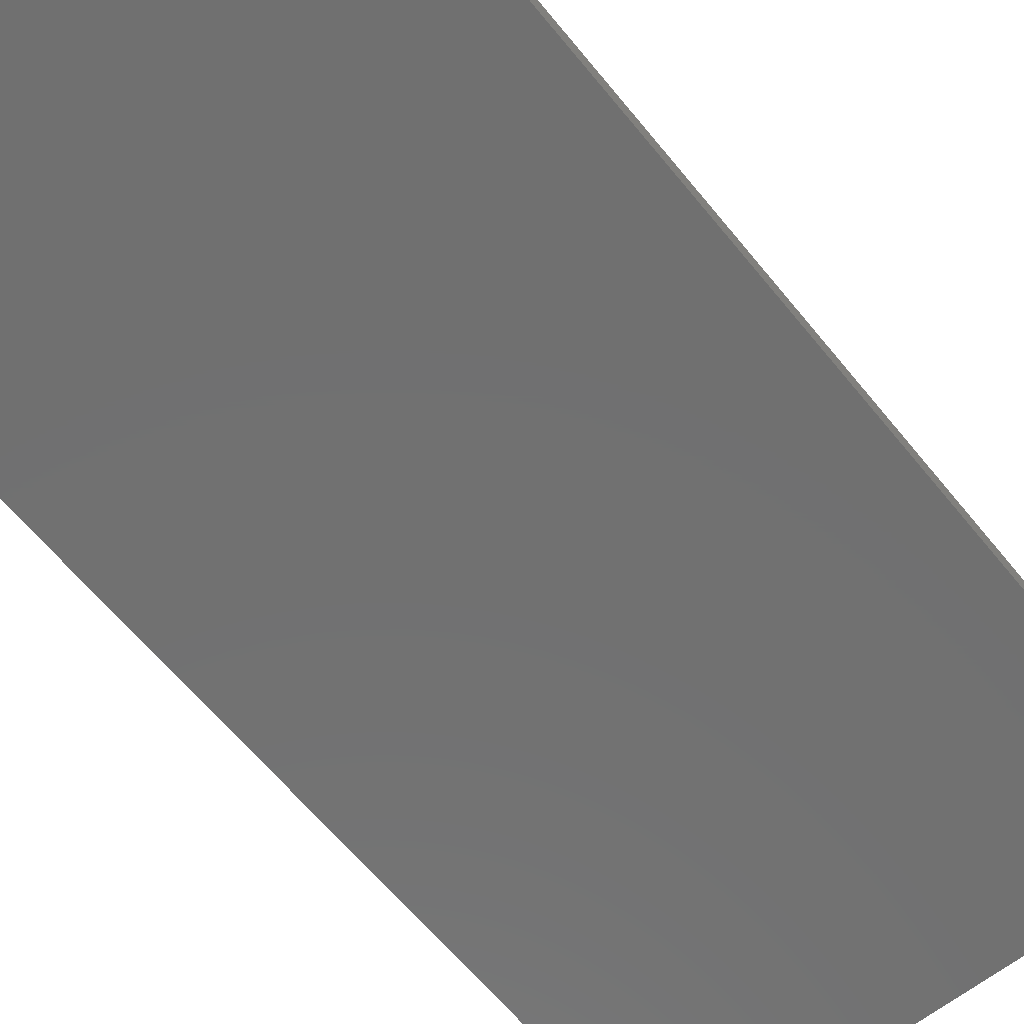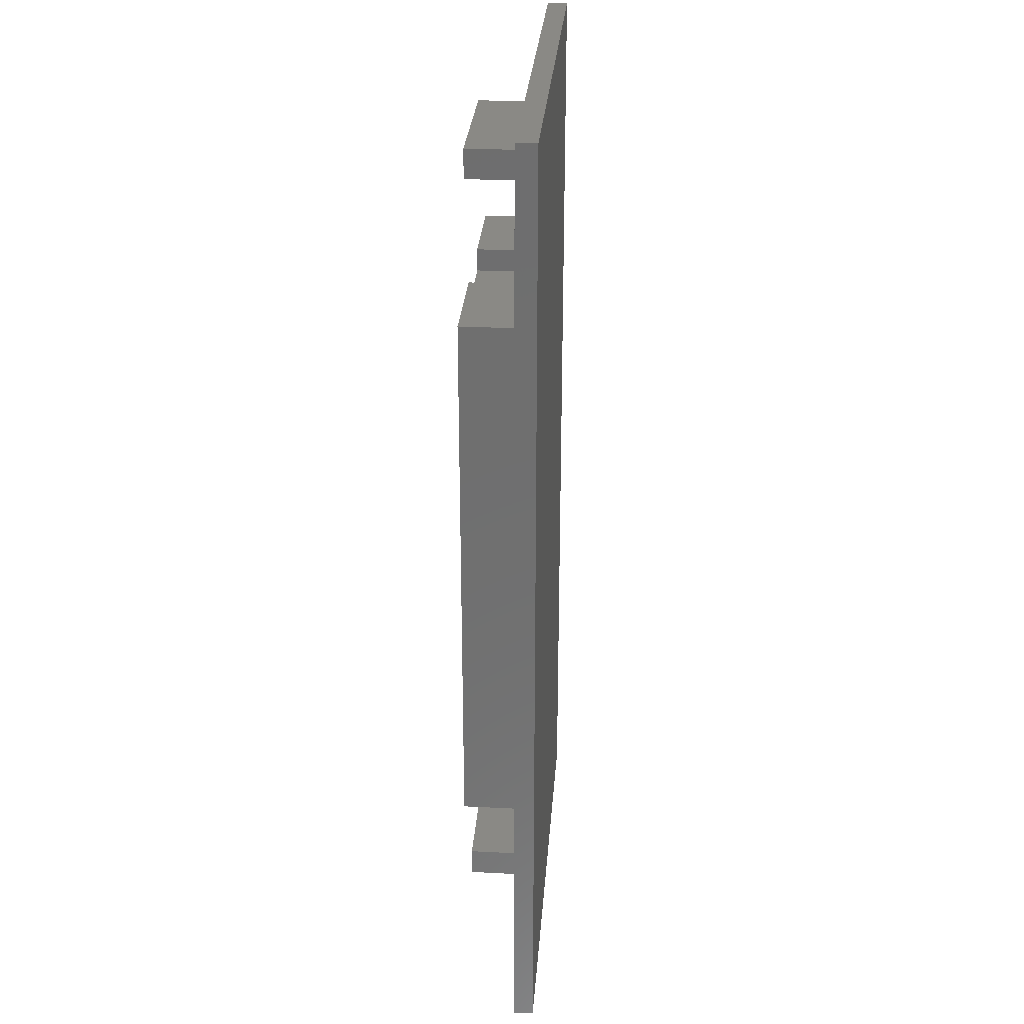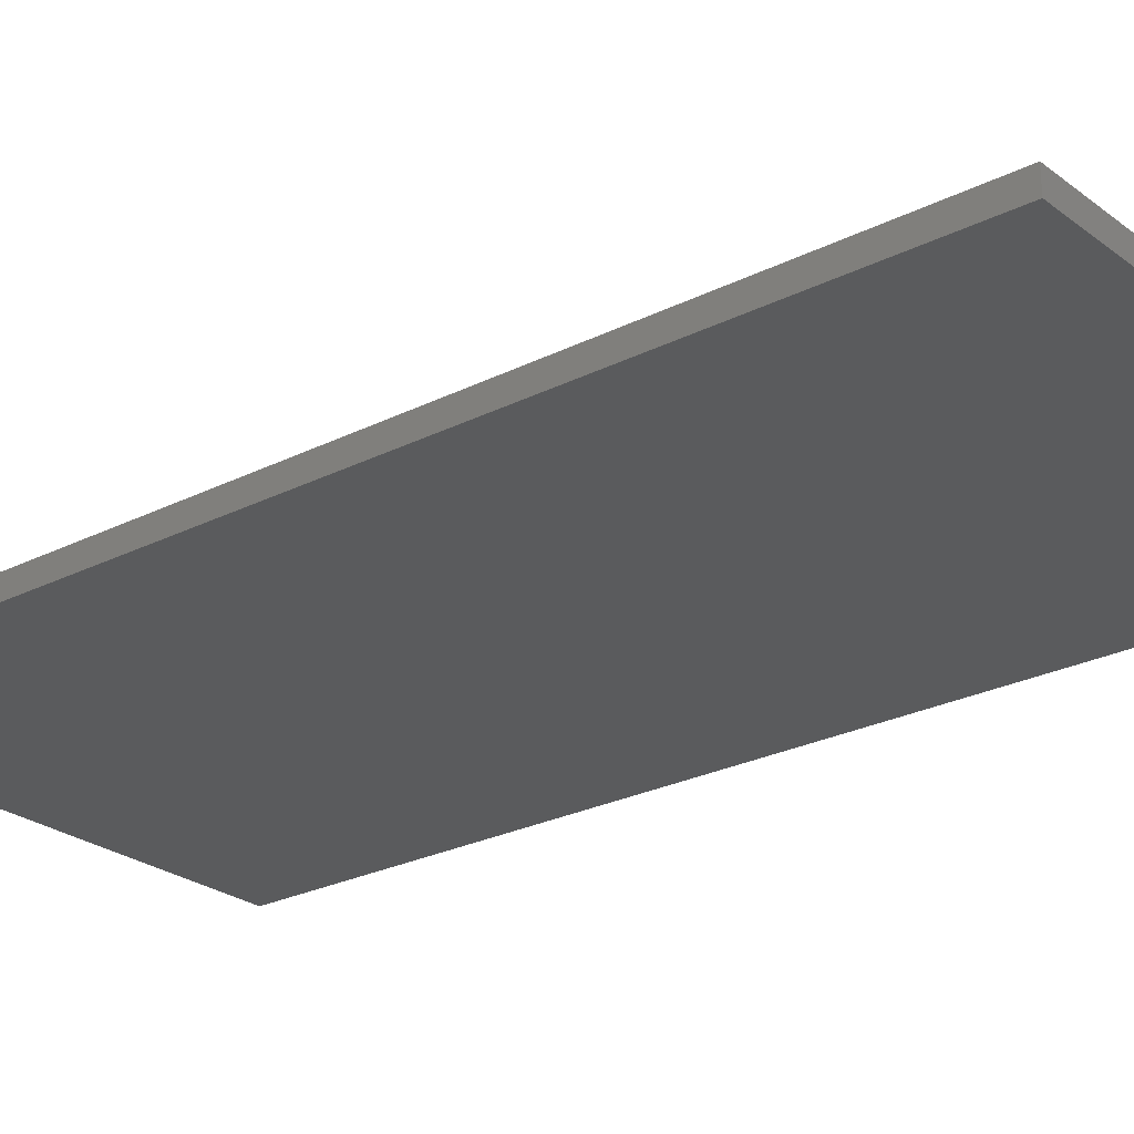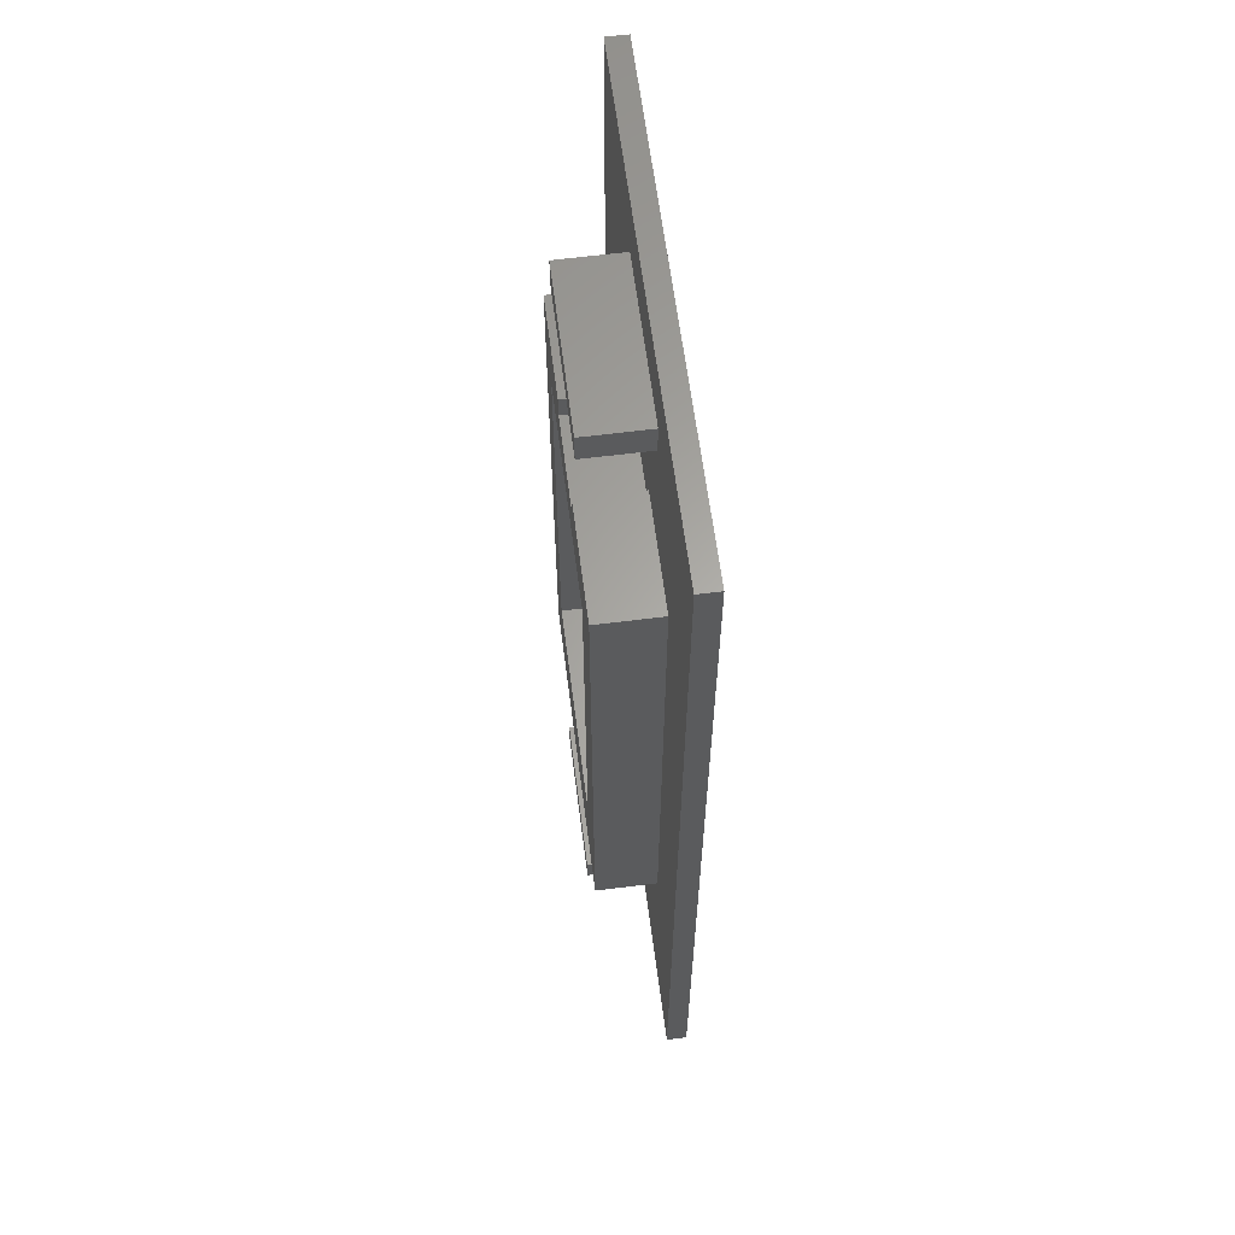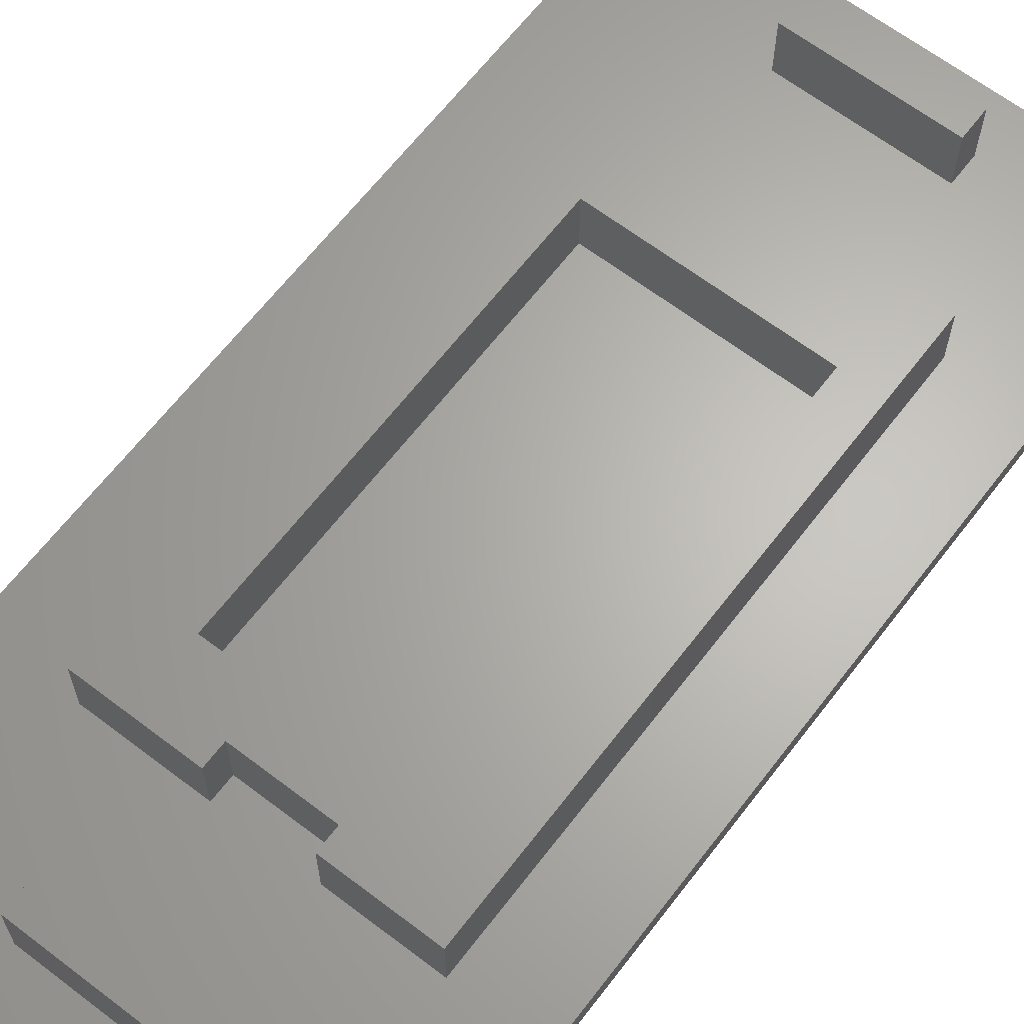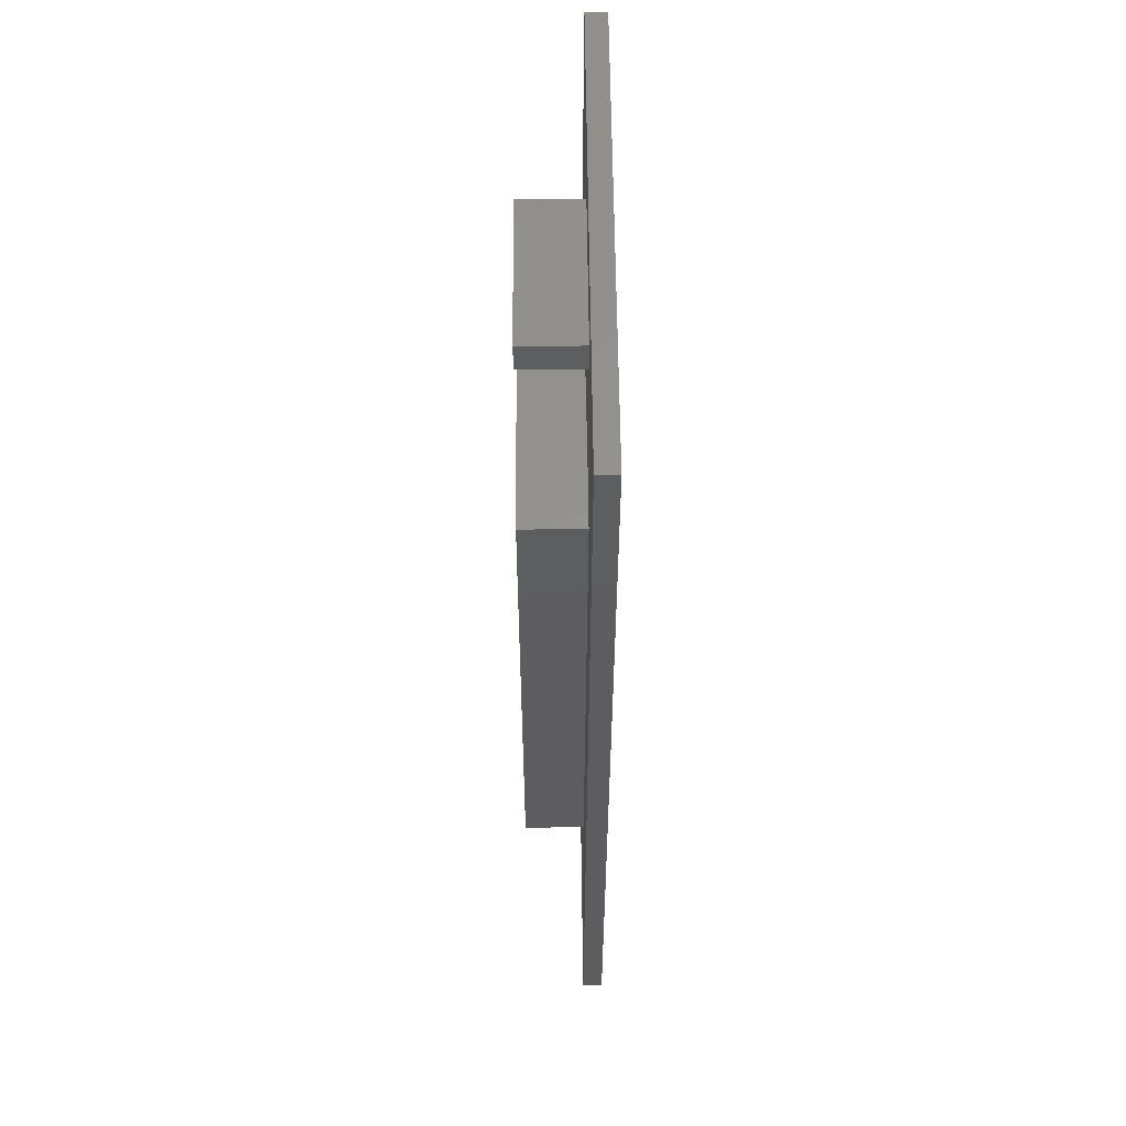
<metadata>
{"format":"stl","ext":"stl","renderer":"f3d","projection":"perspective","resolution":1024,"background":"white","views":[{"elev":-62.5,"azim":-141.0,"up":"+Z"},{"elev":28.4,"azim":94.3,"up":"+Y"},{"elev":-25.2,"azim":129.3,"up":"+Z"},{"elev":62.5,"azim":82.7,"up":"+Y"},{"elev":64.7,"azim":-142.5,"up":"+Z"},{"elev":56.9,"azim":89.5,"up":"+Y"}]}
</metadata>
<code>
# stl→obj: 48 verts, 92 faces
v 0.0625 0.588 0.01562
v 0.1201 0.6801 0.01562
v 0.1201 0.7031 0.01562
v 0.1411 0.588 0.01562
v 0.1411 0.5701 0.01562
v 0.2122 0.5701 0.01562
v 2.776e-17 0.75 0.01562
v 0 0 0.01562
v 0.241 0.7031 0.01562
v 0.3711 0.75 0.01562
v 0.3711 0 0.01562
v 0.2985 0.588 0.01562
v 0.2985 0.1562 0.01562
v 0.241 0.06414 0.01562
v 0.241 0.04112 0.01562
v 0.1201 0.04112 0.01562
v 0.1201 0.06414 0.01562
v 0.0625 0.1562 0.01562
v 0.241 0.6801 0.01562
v 0.2122 0.588 0.01562
v 0.2122 0.5701 0.0625
v 0.2122 0.588 0.0625
v 0.1411 0.588 0.0625
v 0.1411 0.5701 0.0625
v 0.2985 0.588 0.0625
v 0.0625 0.588 0.0625
v 0.2595 0.5345 0.0625
v 0.2985 0.1562 0.0625
v 0.2595 0.2188 0.0625
v 0.0625 0.1562 0.0625
v 0.09375 0.2188 0.0625
v 0.09375 0.5345 0.0625
v 0.09375 0.5345 0.01562
v 0.09375 0.2188 0.01562
v 0.2595 0.5345 0.01562
v 0.2595 0.2188 0.01562
v 0.1201 0.7031 0.0625
v 0.1201 0.6801 0.0625
v 0.241 0.7031 0.0625
v 0.241 0.6801 0.0625
v 0.1201 0.06414 0.0625
v 0.1201 0.04112 0.0625
v 0.241 0.06414 0.0625
v 0.241 0.04112 0.0625
v 0 0 0
v 2.776e-17 0.75 0
v 0.3711 0 0
v 0.3711 0.75 0
f 1 2 3
f 4 5 6
f 7 8 1
f 7 1 3
f 7 3 9
f 7 9 10
f 11 10 12
f 11 12 13
f 11 13 14
f 11 14 15
f 11 15 16
f 11 16 8
f 8 16 17
f 8 17 18
f 8 18 1
f 12 10 9
f 12 9 19
f 12 19 2
f 12 2 20
f 18 17 13
f 13 17 14
f 6 20 4
f 4 20 2
f 4 2 1
f 21 22 6
f 6 22 20
f 23 24 4
f 4 24 5
f 25 12 22
f 22 12 20
f 23 4 26
f 26 4 1
f 22 21 25
f 25 21 27
f 25 27 28
f 28 27 29
f 28 29 30
f 30 29 31
f 30 31 26
f 26 31 32
f 26 32 23
f 23 32 24
f 21 24 27
f 27 24 32
f 5 24 6
f 6 24 21
f 33 32 34
f 34 32 31
f 35 27 33
f 33 27 32
f 36 29 35
f 35 29 27
f 34 31 36
f 36 31 29
f 34 36 33
f 33 36 35
f 37 3 38
f 38 3 2
f 39 9 37
f 37 9 3
f 40 19 39
f 39 19 9
f 38 2 40
f 40 2 19
f 41 17 42
f 42 17 16
f 43 14 41
f 41 14 17
f 44 15 43
f 43 15 14
f 42 16 44
f 44 16 15
f 26 1 30
f 30 1 18
f 28 13 25
f 25 13 12
f 30 18 28
f 28 18 13
f 38 40 37
f 37 40 39
f 42 44 41
f 41 44 43
f 45 46 47
f 47 46 48
f 7 46 8
f 8 46 45
f 10 48 7
f 7 48 46
f 11 47 10
f 10 47 48
f 8 45 11
f 11 45 47

</code>
